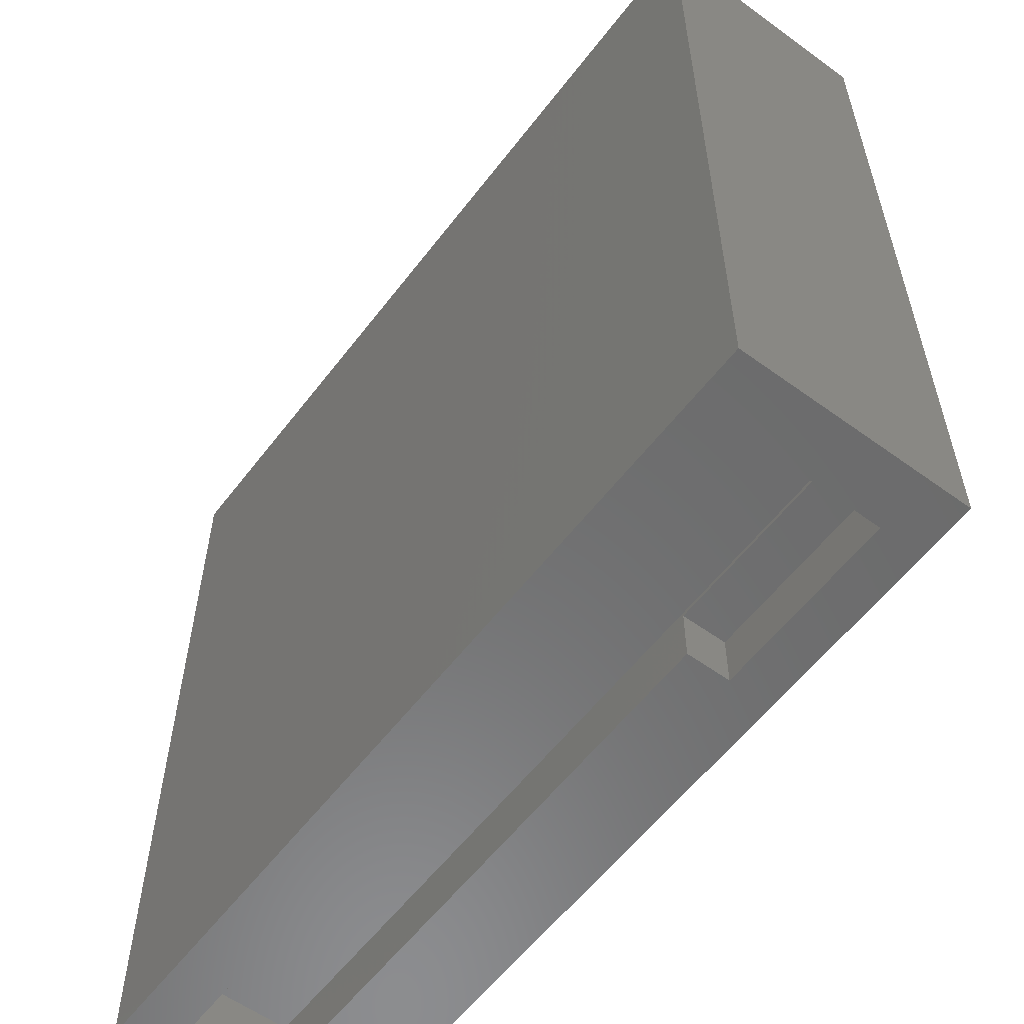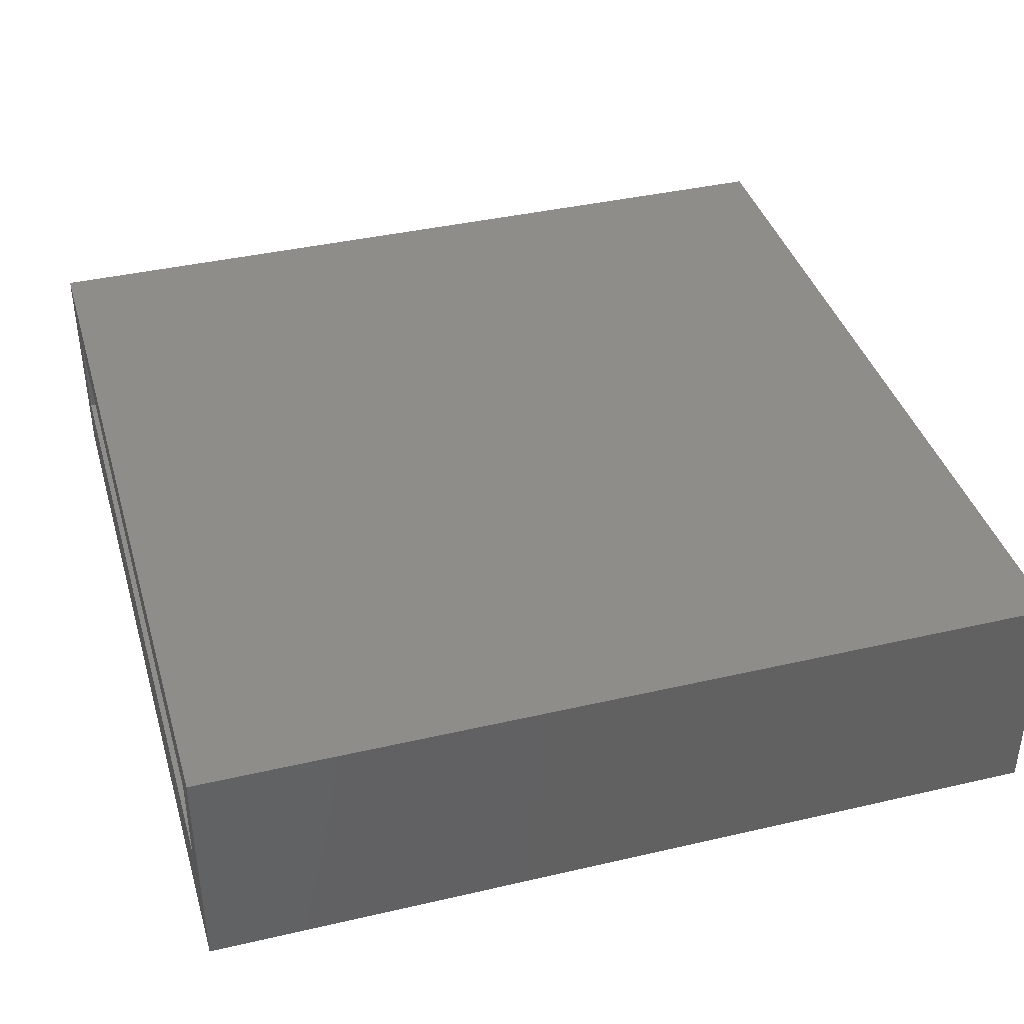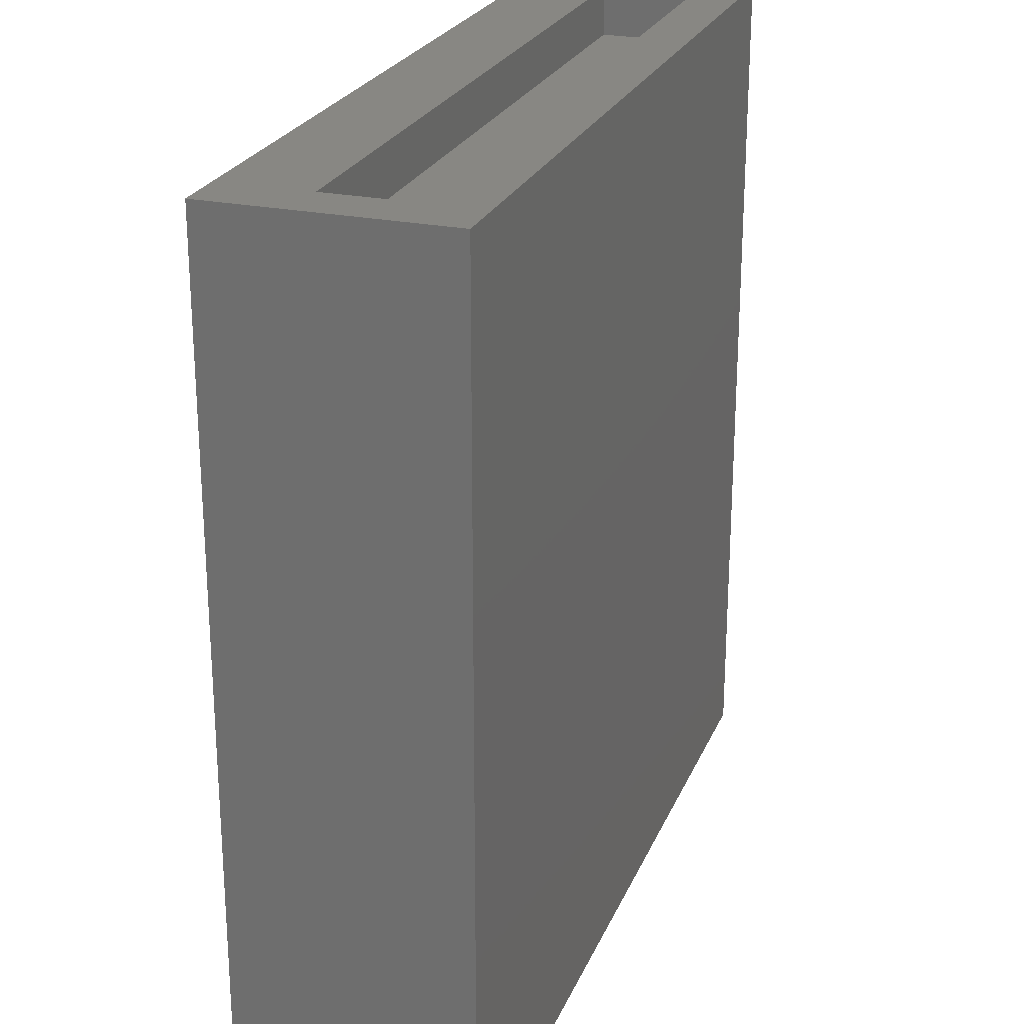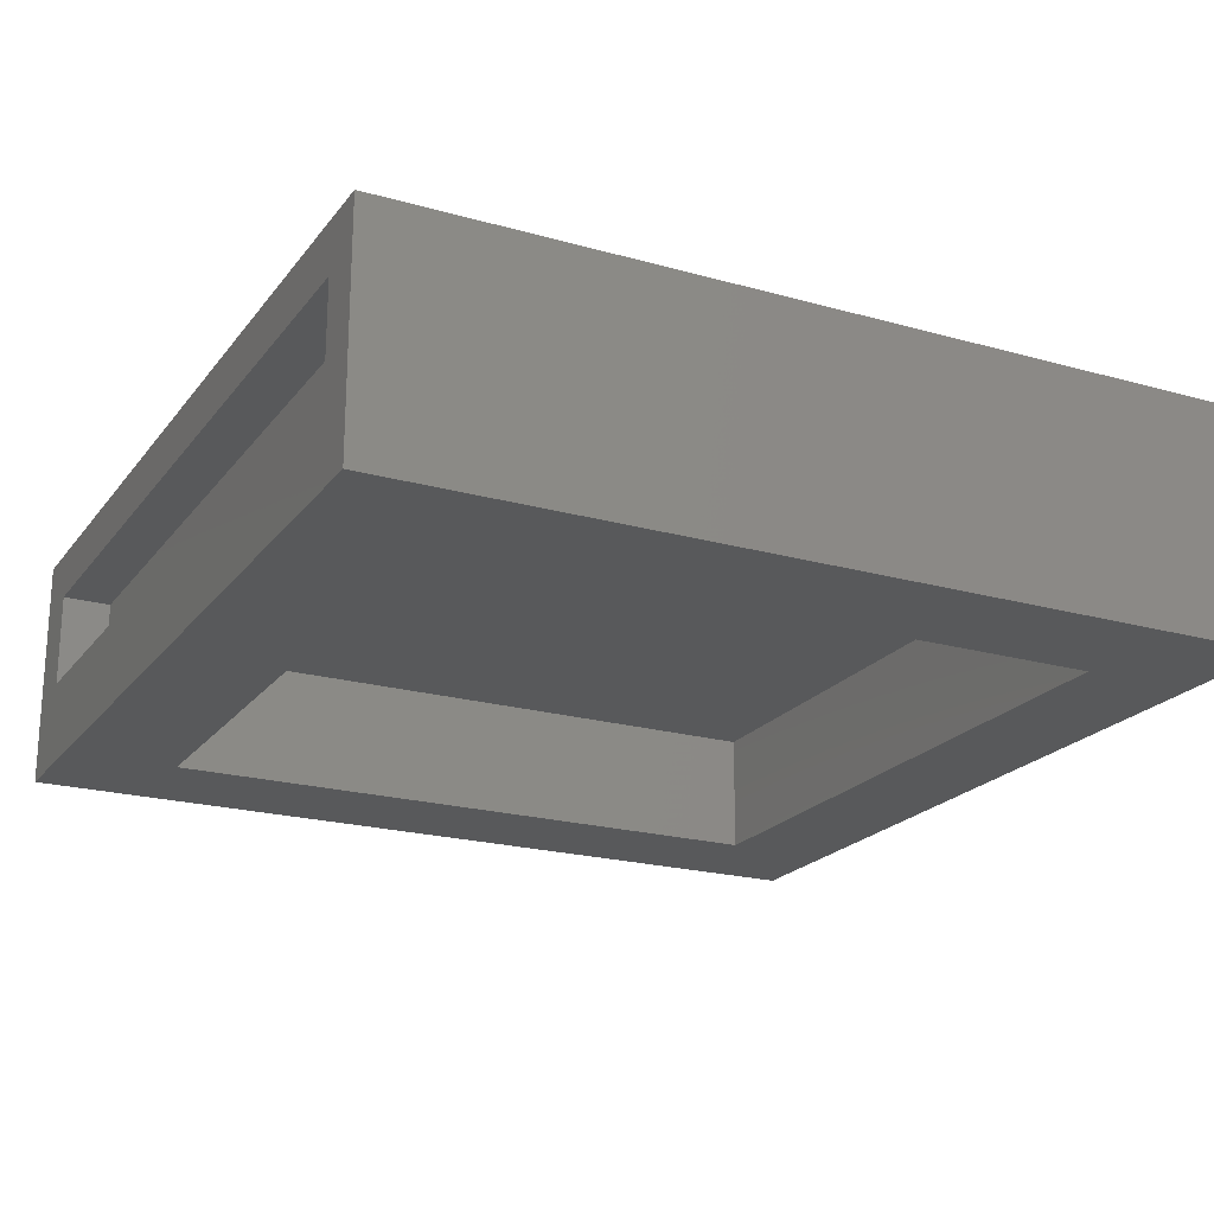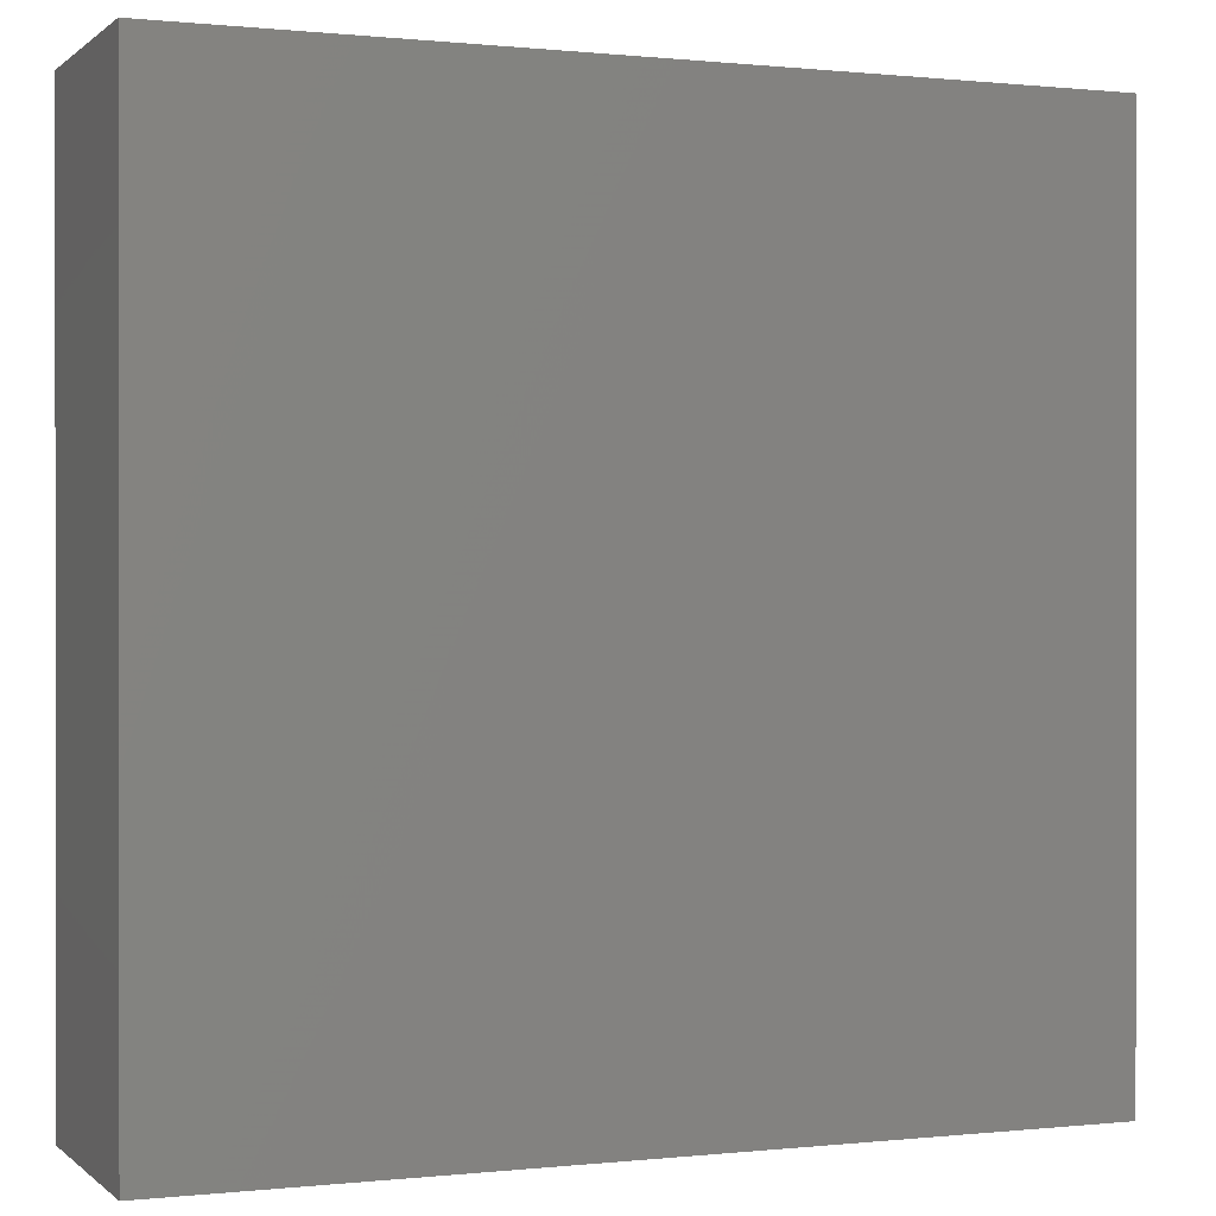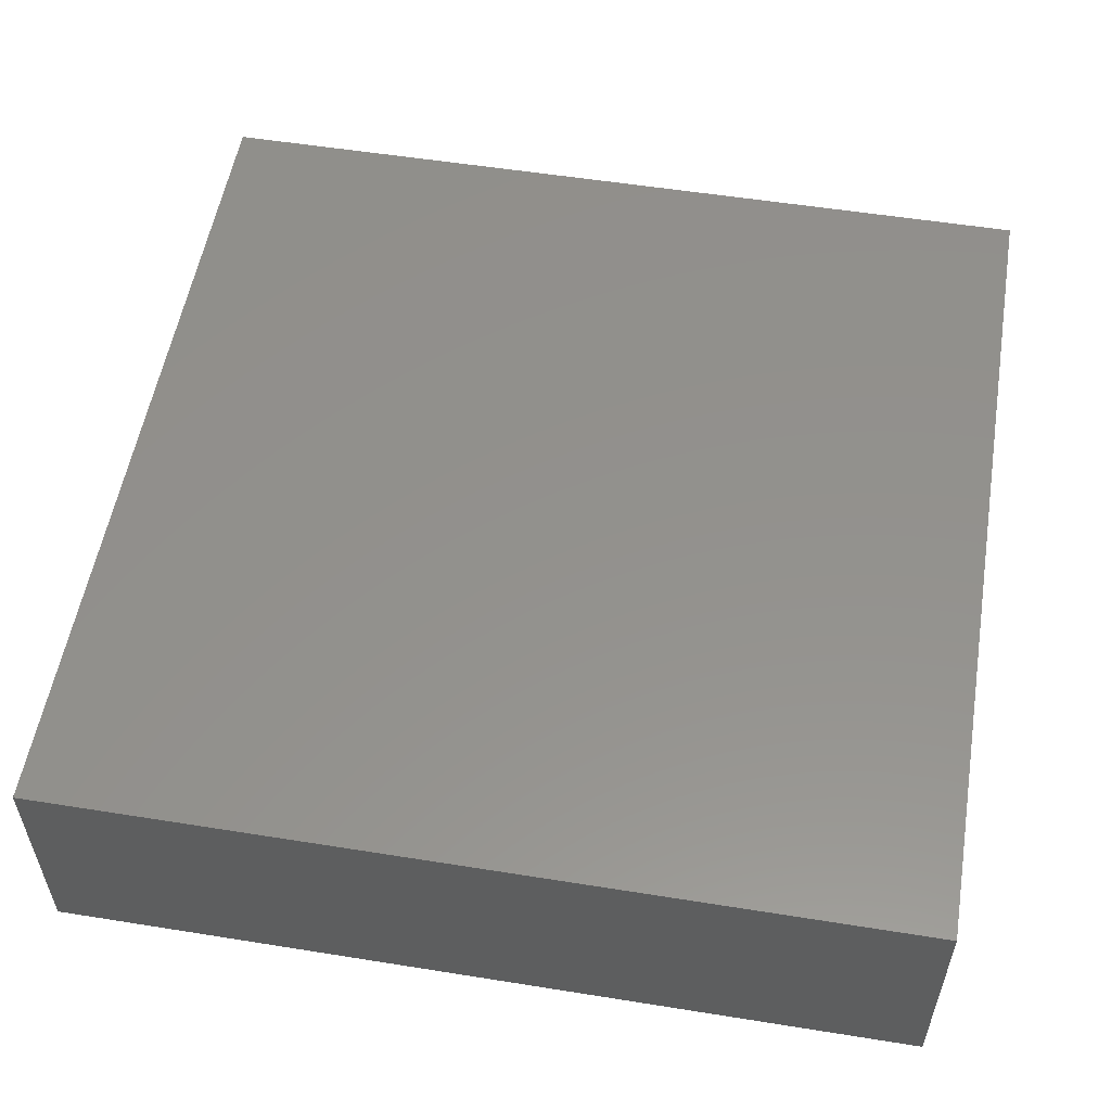
<metadata>
{"format":"stl","ext":"stl","renderer":"f3d","projection":"perspective","resolution":1024,"background":"white","views":[{"elev":-57.8,"azim":53.0,"up":"+Y"},{"elev":39.4,"azim":-106.1,"up":"+Z"},{"elev":24.4,"azim":-71.0,"up":"+Y"},{"elev":-21.1,"azim":-116.7,"up":"+Z"},{"elev":0.3,"azim":-22.0,"up":"+Y"},{"elev":54.8,"azim":99.6,"up":"+Z"}]}
</metadata>
<code>
# stl→obj: 54 verts, 104 faces
v -0.3125 -0.4515 0.2266
v -0.3125 -0.3806 0.2266
v 0.6328 -0.4515 0.2266
v 0.6328 -0.3806 0.2266
v 0.6328 -0.3806 0.1094
v 0.6328 -0.3855 0.1094
v 0.6328 -0.3855 0.05469
v 0.6328 -0.4515 0.05469
v 0.4062 -0.3855 0.05469
v 0.4062 -0.3855 0.1094
v 0.4062 -0.4515 0.05469
v 0.4062 -0.4515 0.1094
v -0.3734 -0.4515 0
v 0.7015 -0.4515 0
v -0.3125 -0.4515 0.1094
v -0.3734 -0.4515 0.2891
v 0.7015 -0.4515 0.2891
v -0.3125 -0.3806 0.1094
v 0.6328 0.6234 0.1094
v -0.3125 0.6234 0.1094
v -0.3125 0.5703 0.1094
v -0.3123 0.5688 0.1094
v -0.3119 0.5673 0.1094
v -0.3112 0.566 0.1094
v -0.3102 0.5648 0.1094
v -0.309 0.5638 0.1094
v -0.3077 0.5631 0.1094
v -0.3062 0.5627 0.1094
v -0.3047 0.5625 0.1094
v 0.6328 0.5625 0.1094
v 0.6328 0.6234 0.2266
v 0.6328 0.5625 0.2266
v -0.3047 0.5625 0.2266
v -0.3062 0.5627 0.2266
v -0.3077 0.5631 0.2266
v -0.309 0.5638 0.2266
v -0.3102 0.5648 0.2266
v -0.3112 0.566 0.2266
v -0.3119 0.5673 0.2266
v -0.3123 0.5688 0.2266
v -0.3125 0.5703 0.2266
v -0.3125 0.6234 0.2266
v -0.3734 0.6234 0.2891
v -0.3734 0.6234 0
v 0.7015 0.6234 0
v 0.7015 0.6234 0.2891
v -0.2327 -0.3109 0
v 0.5609 -0.3109 0
v -0.2327 0.4827 0
v 0.5609 0.4827 0
v -0.2327 -0.3109 0.1484
v 0.5609 -0.3109 0.1484
v 0.5609 0.4827 0.1484
v -0.2327 0.4827 0.1484
f 1 2 3
f 3 2 4
f 4 5 6
f 7 8 6
f 6 8 3
f 6 3 4
f 7 6 9
f 9 6 10
f 9 10 11
f 11 10 12
f 11 8 9
f 9 8 7
f 13 14 8
f 13 8 11
f 13 11 12
f 13 12 15
f 13 15 1
f 13 1 16
f 16 1 17
f 17 1 3
f 17 3 14
f 14 3 8
f 5 10 6
f 15 12 18
f 18 12 10
f 18 10 5
f 18 2 15
f 15 2 1
f 5 4 18
f 18 4 2
f 19 20 21
f 19 21 22
f 19 22 23
f 19 23 24
f 19 24 25
f 19 25 26
f 19 26 27
f 19 27 28
f 19 28 29
f 19 29 30
f 31 32 33
f 31 33 34
f 31 34 35
f 31 35 36
f 31 36 37
f 31 37 38
f 31 38 39
f 31 39 40
f 31 40 41
f 31 41 42
f 20 42 21
f 21 42 41
f 29 33 30
f 30 33 32
f 37 24 38
f 38 24 23
f 38 23 39
f 39 23 22
f 39 22 40
f 40 22 21
f 40 21 41
f 24 37 25
f 25 37 36
f 25 36 26
f 26 36 35
f 26 35 27
f 27 35 34
f 27 34 28
f 28 34 33
f 28 33 29
f 30 32 19
f 19 32 31
f 43 42 44
f 44 42 20
f 44 20 45
f 45 20 19
f 45 19 46
f 46 19 31
f 46 31 43
f 43 31 42
f 44 47 13
f 13 47 48
f 13 48 14
f 47 44 49
f 49 44 45
f 49 45 50
f 50 45 14
f 50 14 48
f 51 52 47
f 47 52 48
f 52 53 48
f 48 53 50
f 53 54 50
f 50 54 49
f 54 51 49
f 49 51 47
f 17 14 46
f 46 14 45
f 43 44 16
f 16 44 13
f 16 17 43
f 43 17 46
f 51 54 52
f 52 54 53

</code>
